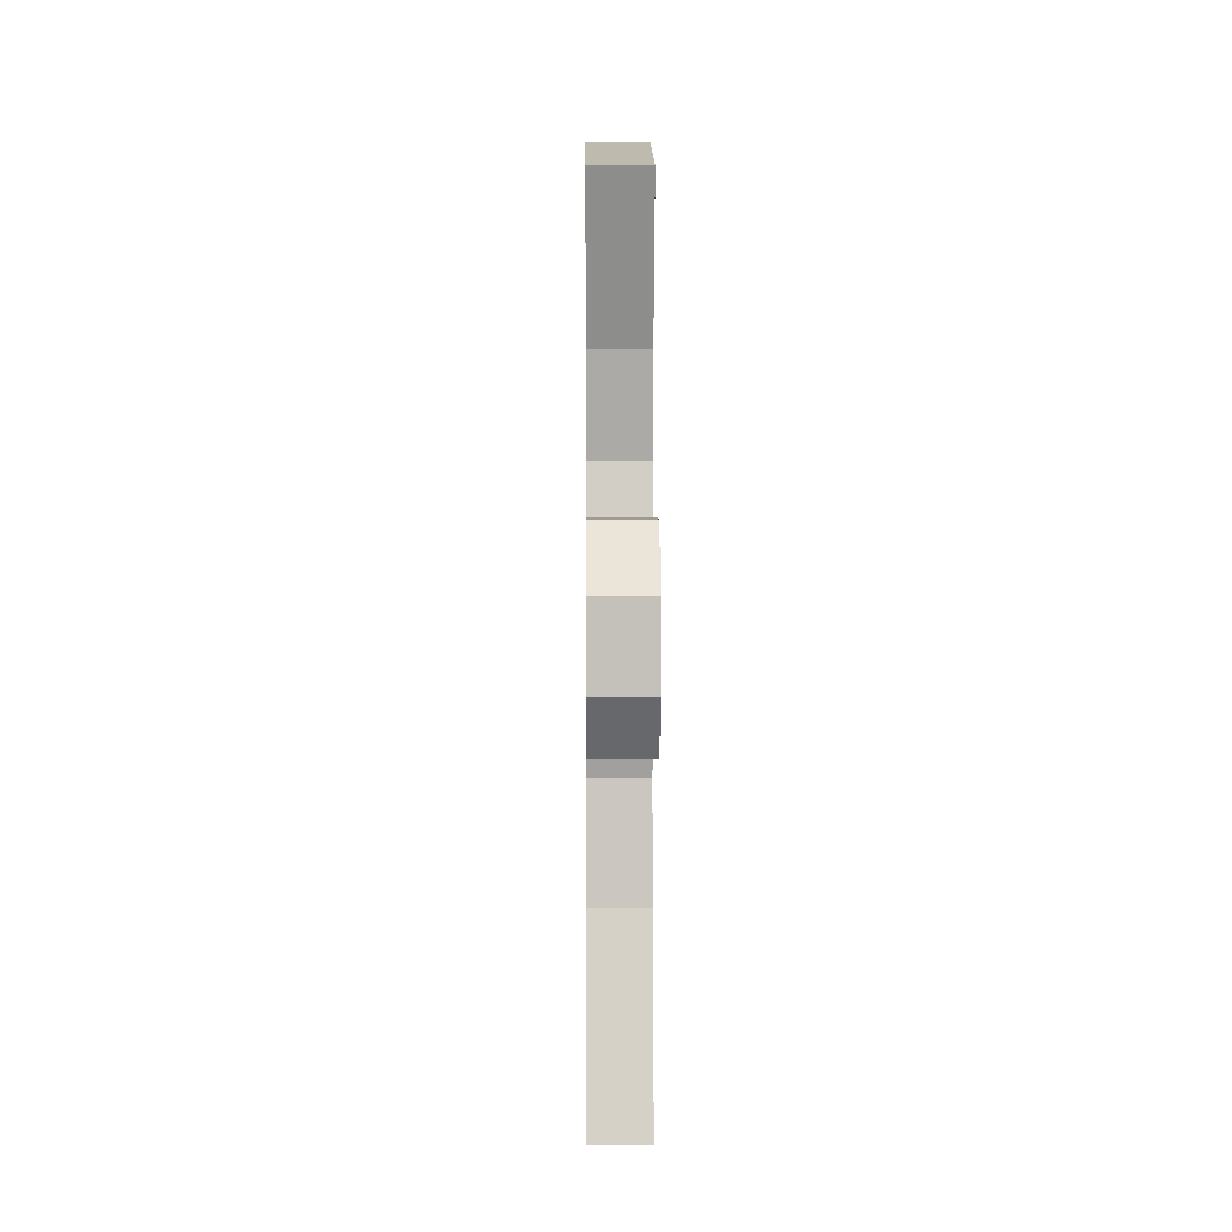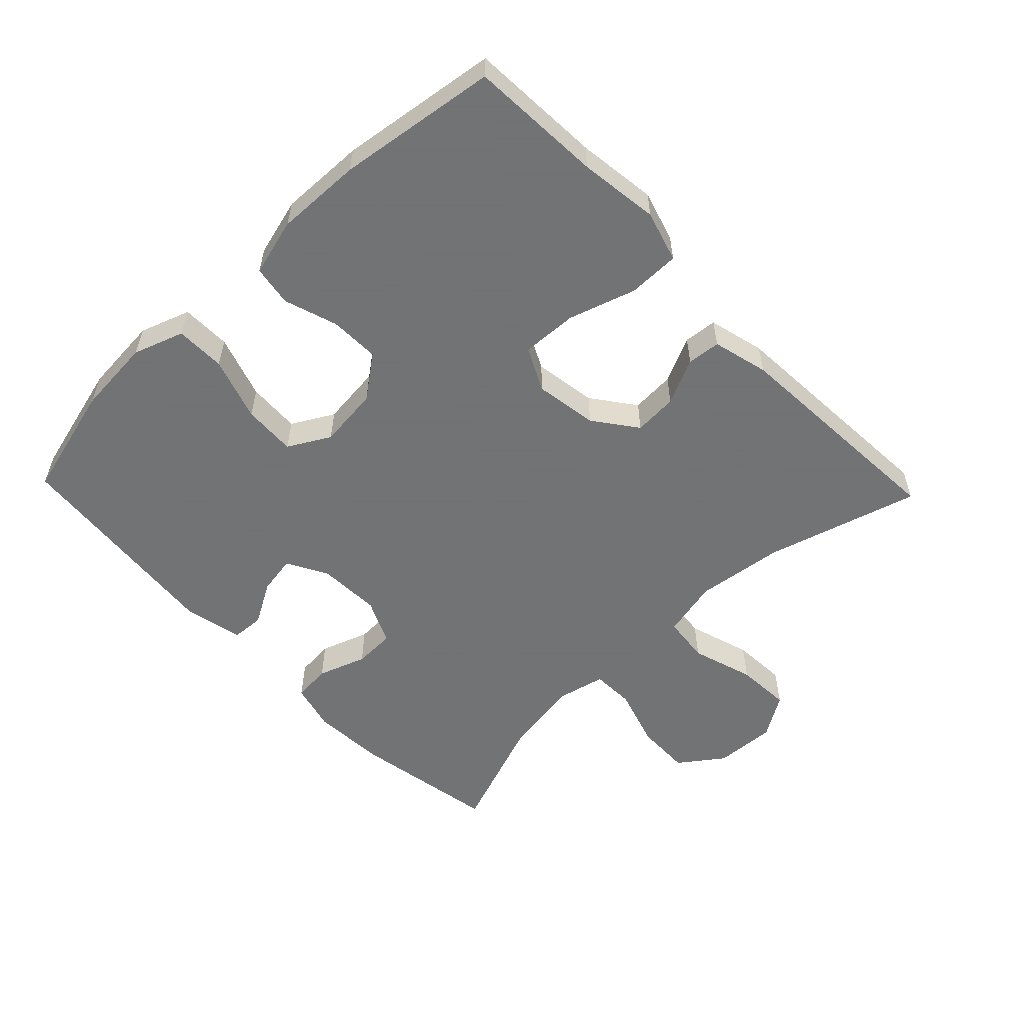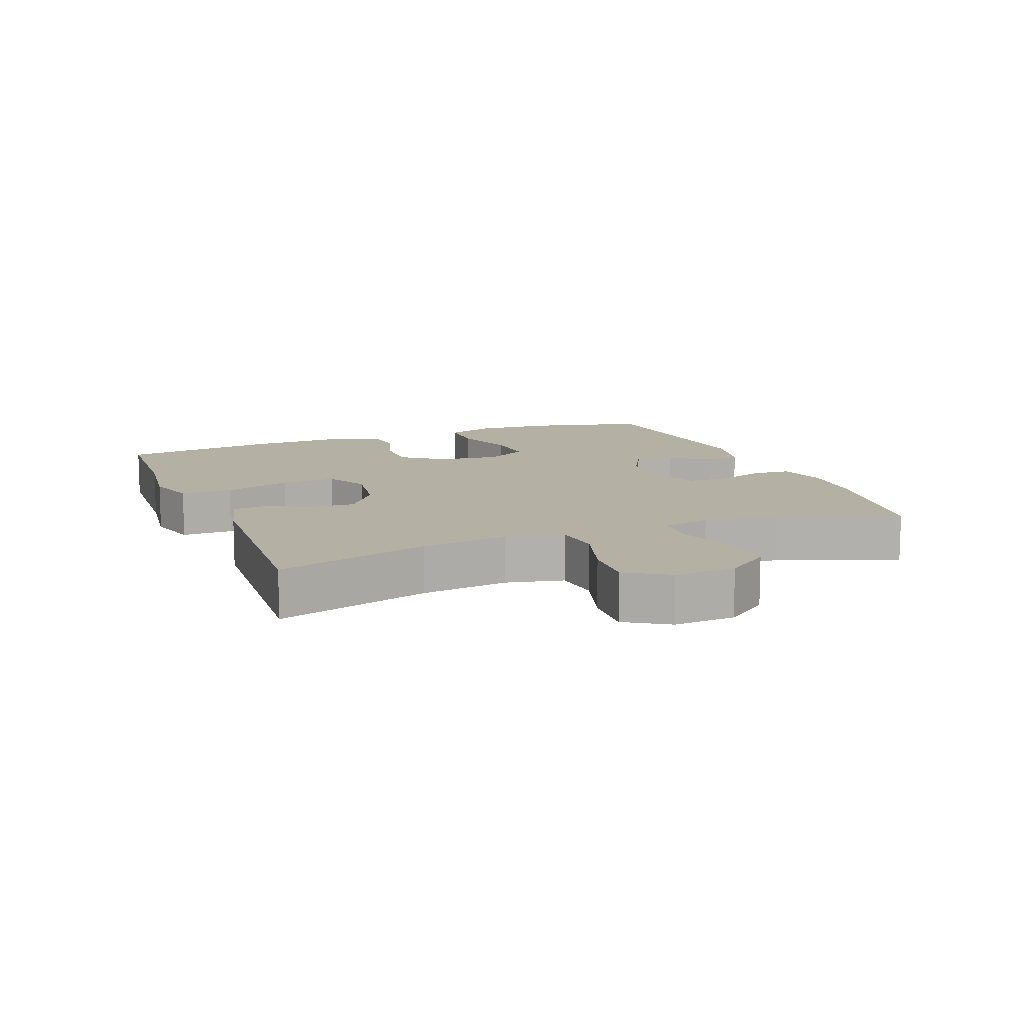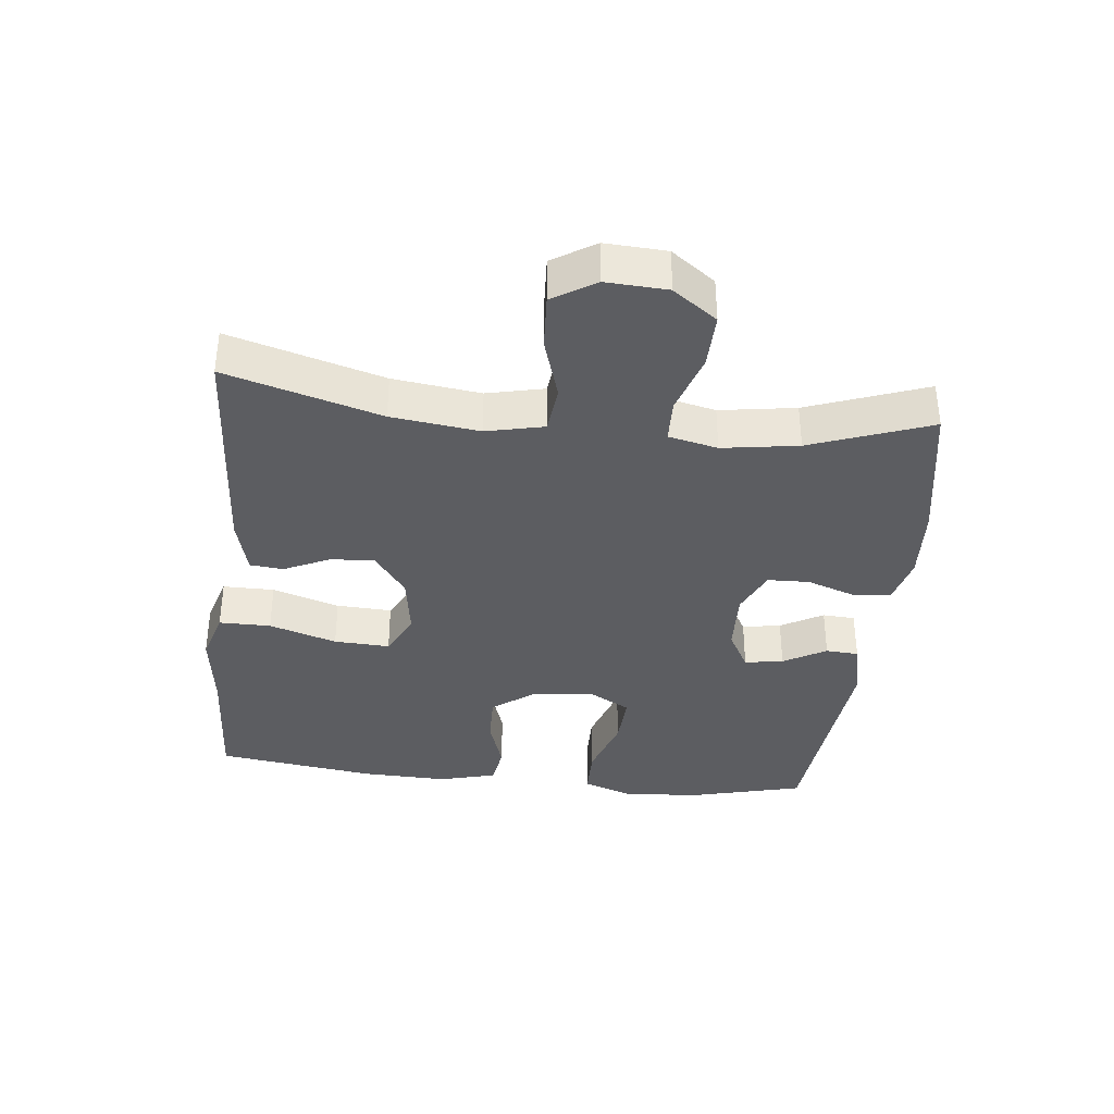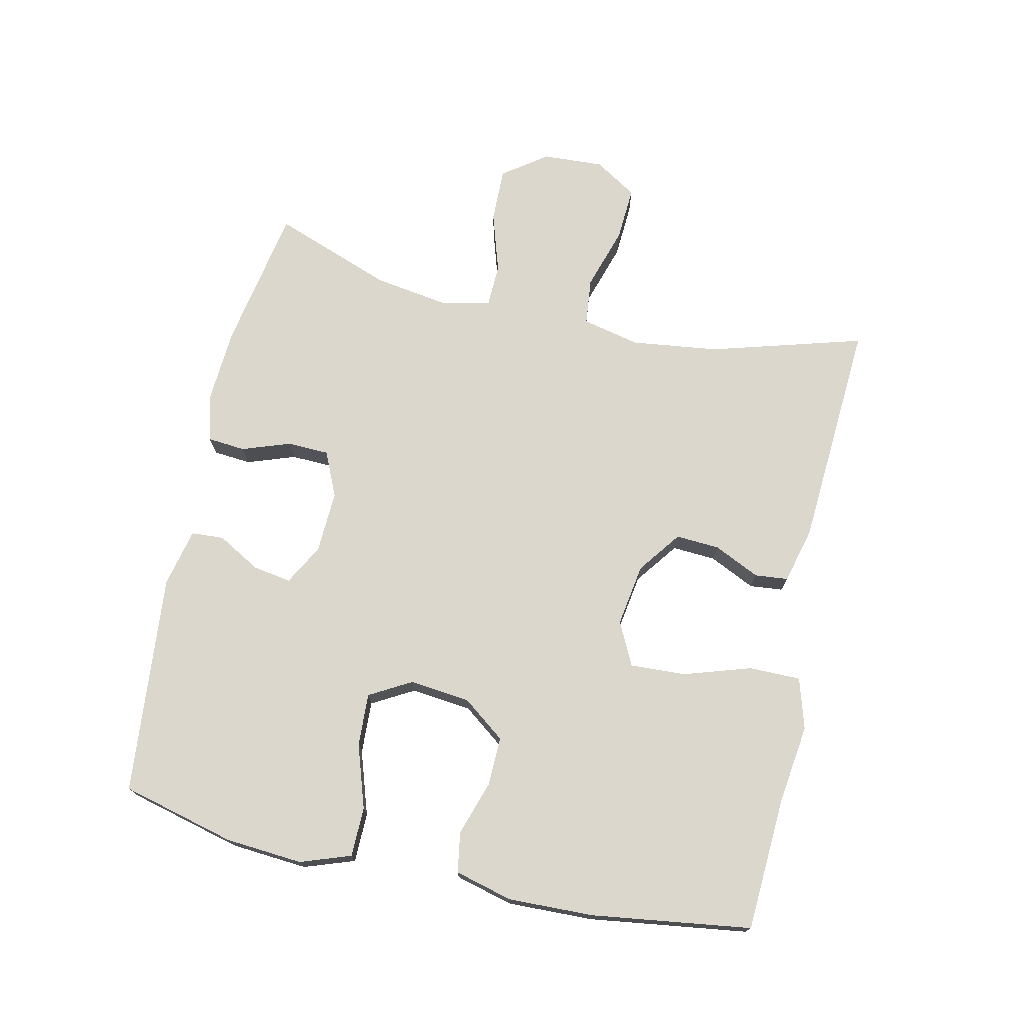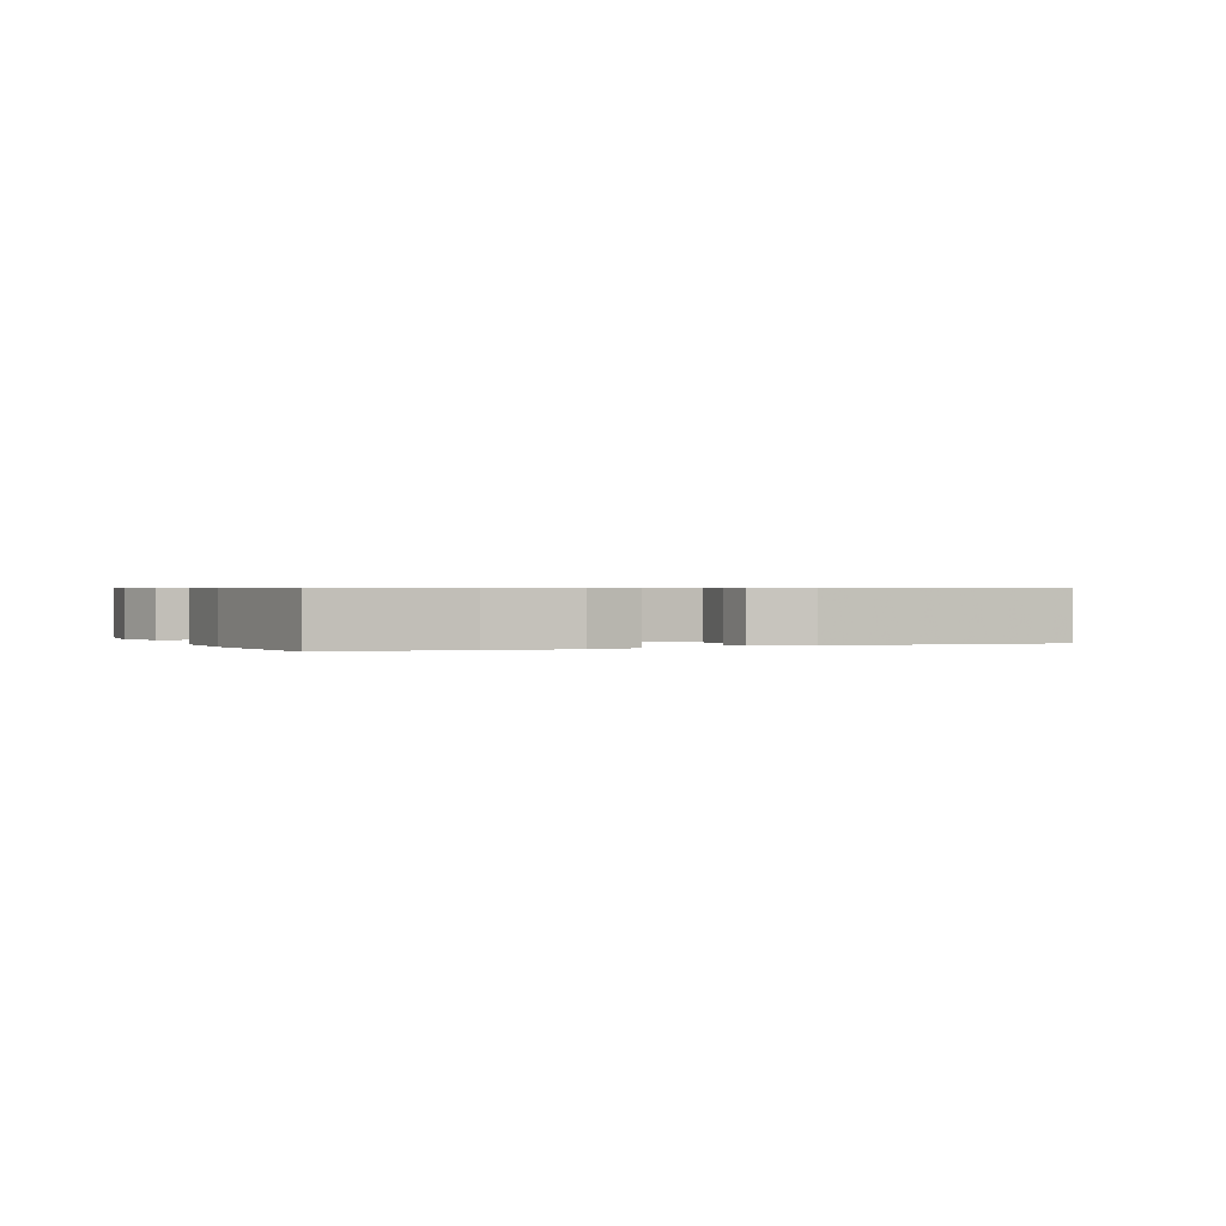
<metadata>
{"format":"obj","ext":"obj","renderer":"f3d","projection":"perspective","resolution":1024,"background":"white","views":[{"elev":5.4,"azim":-90.6,"up":"+Z"},{"elev":-55.7,"azim":133.8,"up":"+Y"},{"elev":11.5,"azim":-111.6,"up":"+Y"},{"elev":-36.6,"azim":-96.3,"up":"+Y"},{"elev":73.3,"azim":102.5,"up":"+Y"},{"elev":0.6,"azim":156.9,"up":"+Y"}]}
</metadata>
<code>
v 0.5 0.07 0.5
v 0.544 0.07 0.326
v 0.553 0.07 0.208
v 0.526 0.07 0.131
v 0.45 0.07 0.13
v 0.353 0.07 0.162
v 0.272 0.07 0.166
v 0.236 0.07 0.102
v 0.246 0.07 0.009
v 0.295 0.07 -0.056
v 0.371 0.07 -0.054
v 0.453 0.07 -0.027
v 0.515 0.07 -0.037
v 0.538 0.07 -0.125
v 0.534 0.07 -0.256
v 0.5 0.07 -0.5
v 0.296 0.07 -0.511
v 0.174 0.07 -0.527
v 0.096 0.07 -0.504
v 0.096 0.07 -0.425
v 0.129 0.07 -0.322
v 0.133 0.07 -0.237
v 0.067 0.07 -0.204
v -0.029 0.07 -0.219
v -0.095 0.07 -0.268
v -0.091 0.07 -0.335
v -0.058 0.07 -0.405
v -0.063 0.07 -0.456
v -0.149 0.07 -0.478
v -0.5 0.07 -0.5
v -0.432 0.07 -0.265
v -0.415 0.07 -0.131
v -0.435 0.07 -0.043
v -0.507 0.07 -0.035
v -0.603 0.07 -0.065
v -0.687 0.07 -0.07
v -0.728 0.07 -0.005
v -0.723 0.07 0.089
v -0.674 0.07 0.156
v -0.59 0.07 0.154
v -0.498 0.07 0.125
v -0.432 0.07 0.127
v -0.415 0.07 0.202
v -0.433 0.07 0.318
v -0.5 0.07 0.5
v -0.28 0.07 0.539
v -0.166 0.07 0.546
v -0.092 0.07 0.527
v -0.087 0.07 0.469
v -0.113 0.07 0.395
v -0.111 0.07 0.331
v -0.042 0.07 0.3
v 0.054 0.07 0.304
v 0.116 0.07 0.338
v 0.106 0.07 0.397
v 0.069 0.07 0.462
v 0.072 0.07 0.512
v 0.161 0.07 0.532
v 0.5 0 0.5
v 0.544 0 0.326
v 0.553 0 0.208
v 0.526 0 0.131
v 0.45 0 0.13
v 0.353 0 0.162
v 0.272 0 0.166
v 0.236 0 0.102
v 0.246 0 0.009
v 0.295 0 -0.056
v 0.371 0 -0.054
v 0.453 0 -0.027
v 0.515 0 -0.037
v 0.538 0 -0.125
v 0.534 0 -0.256
v 0.5 0 -0.5
v 0.296 0 -0.511
v 0.174 0 -0.527
v 0.096 0 -0.504
v 0.096 0 -0.425
v 0.129 0 -0.322
v 0.133 0 -0.237
v 0.067 0 -0.204
v -0.029 0 -0.219
v -0.095 0 -0.268
v -0.091 0 -0.335
v -0.058 0 -0.405
v -0.063 0 -0.456
v -0.149 0 -0.478
v -0.5 0 -0.5
v -0.432 0 -0.265
v -0.415 0 -0.131
v -0.435 0 -0.043
v -0.507 0 -0.035
v -0.603 0 -0.065
v -0.687 0 -0.07
v -0.728 0 -0.005
v -0.723 0 0.089
v -0.674 0 0.156
v -0.59 0 0.154
v -0.498 0 0.125
v -0.432 0 0.127
v -0.415 0 0.202
v -0.433 0 0.318
v -0.5 0 0.5
v -0.28 0 0.539
v -0.166 0 0.546
v -0.092 0 0.527
v -0.087 0 0.469
v -0.113 0 0.395
v -0.111 0 0.331
v -0.042 0 0.3
v 0.054 0 0.304
v 0.116 0 0.338
v 0.106 0 0.397
v 0.069 0 0.462
v 0.072 0 0.512
v 0.161 0 0.532
f 55 56 57 58
f 54 55 58 1
f 53 54 1 2
f 47 48 49 50
f 47 50 51
f 44 45 46 47
f 43 44 47 51
f 42 43 51 52
f 38 39 40 41
f 38 41 42
f 37 38 42
f 34 35 36 37
f 33 34 37 42
f 32 33 42 52
f 28 29 30 31
f 26 27 28 31
f 25 26 31 32
f 24 25 32 52
f 18 19 20 21
f 17 18 21 22
f 16 17 22
f 15 16 22
f 14 15 22 23
f 11 12 13 14
f 10 11 14 23
f 3 4 5 6
f 53 2 3 6
f 53 6 7
f 52 53 7 8
f 24 52 8 9
f 9 10 23 24
f 116 115 114 113
f 59 116 113 112
f 60 59 112 111
f 108 107 106 105
f 109 108 105
f 105 104 103 102
f 109 105 102 101
f 110 109 101 100
f 99 98 97 96
f 100 99 96
f 100 96 95
f 95 94 93 92
f 100 95 92 91
f 110 100 91 90
f 89 88 87 86
f 89 86 85 84
f 90 89 84 83
f 110 90 83 82
f 79 78 77 76
f 80 79 76 75
f 80 75 74
f 80 74 73
f 81 80 73 72
f 72 71 70 69
f 81 72 69 68
f 64 63 62 61
f 64 61 60 111
f 65 64 111
f 66 65 111 110
f 67 66 110 82
f 82 81 68 67
f 1 59 60 2
f 2 60 61 3
f 3 61 62 4
f 4 62 63 5
f 5 63 64 6
f 6 64 65 7
f 7 65 66 8
f 8 66 67 9
f 9 67 68 10
f 10 68 69 11
f 11 69 70 12
f 12 70 71 13
f 13 71 72 14
f 14 72 73 15
f 15 73 74 16
f 16 74 75 17
f 17 75 76 18
f 18 76 77 19
f 19 77 78 20
f 20 78 79 21
f 21 79 80 22
f 22 80 81 23
f 23 81 82 24
f 24 82 83 25
f 25 83 84 26
f 26 84 85 27
f 27 85 86 28
f 28 86 87 29
f 29 87 88 30
f 30 88 89 31
f 31 89 90 32
f 32 90 91 33
f 33 91 92 34
f 34 92 93 35
f 35 93 94 36
f 36 94 95 37
f 37 95 96 38
f 38 96 97 39
f 39 97 98 40
f 40 98 99 41
f 41 99 100 42
f 42 100 101 43
f 43 101 102 44
f 44 102 103 45
f 45 103 104 46
f 46 104 105 47
f 47 105 106 48
f 48 106 107 49
f 49 107 108 50
f 50 108 109 51
f 51 109 110 52
f 52 110 111 53
f 53 111 112 54
f 54 112 113 55
f 55 113 114 56
f 56 114 115 57
f 57 115 116 58
f 58 116 59 1

</code>
